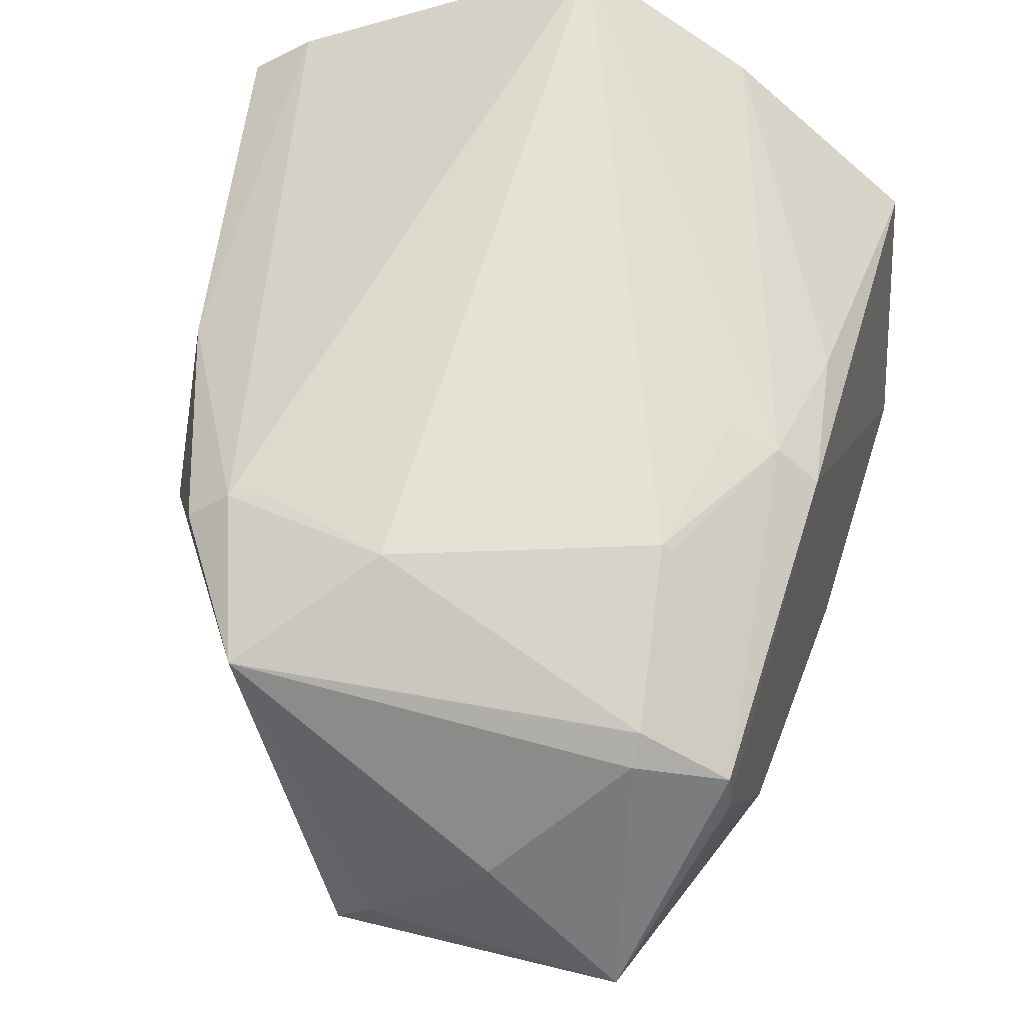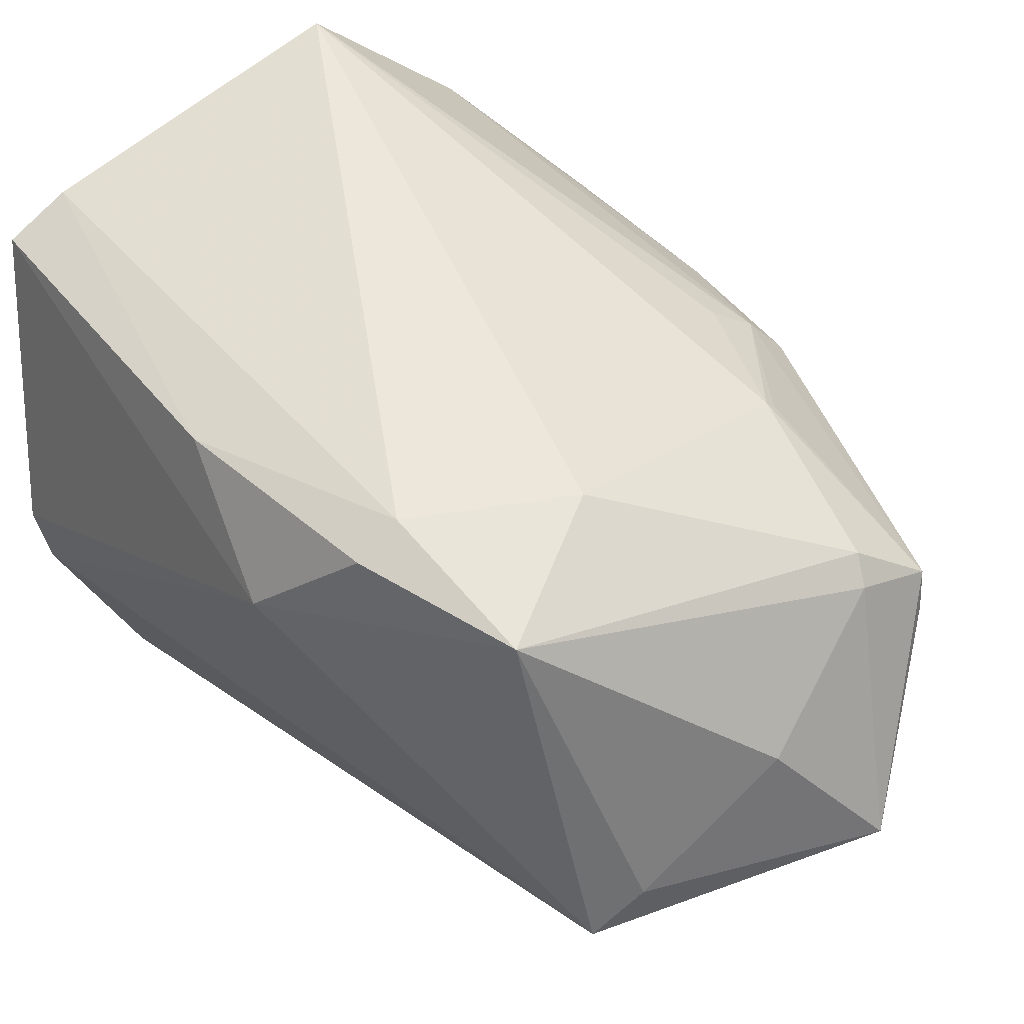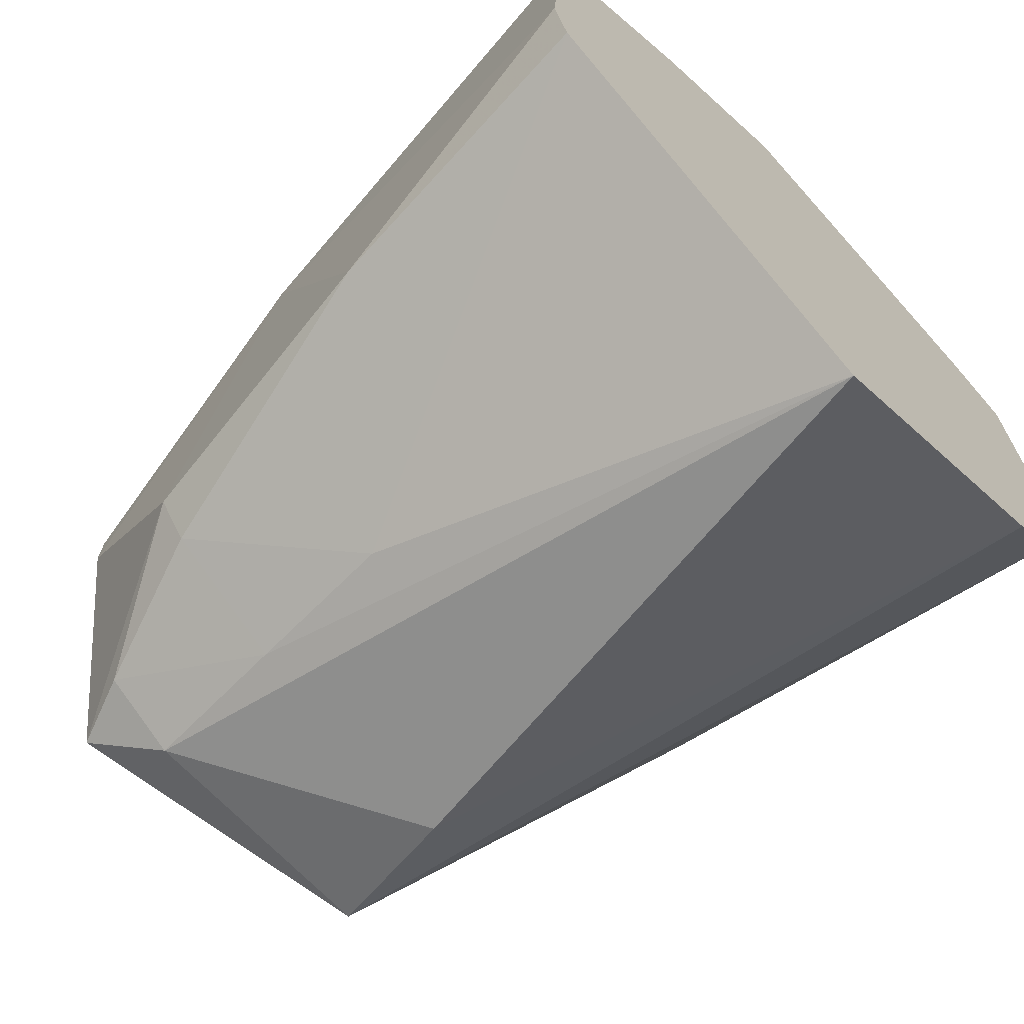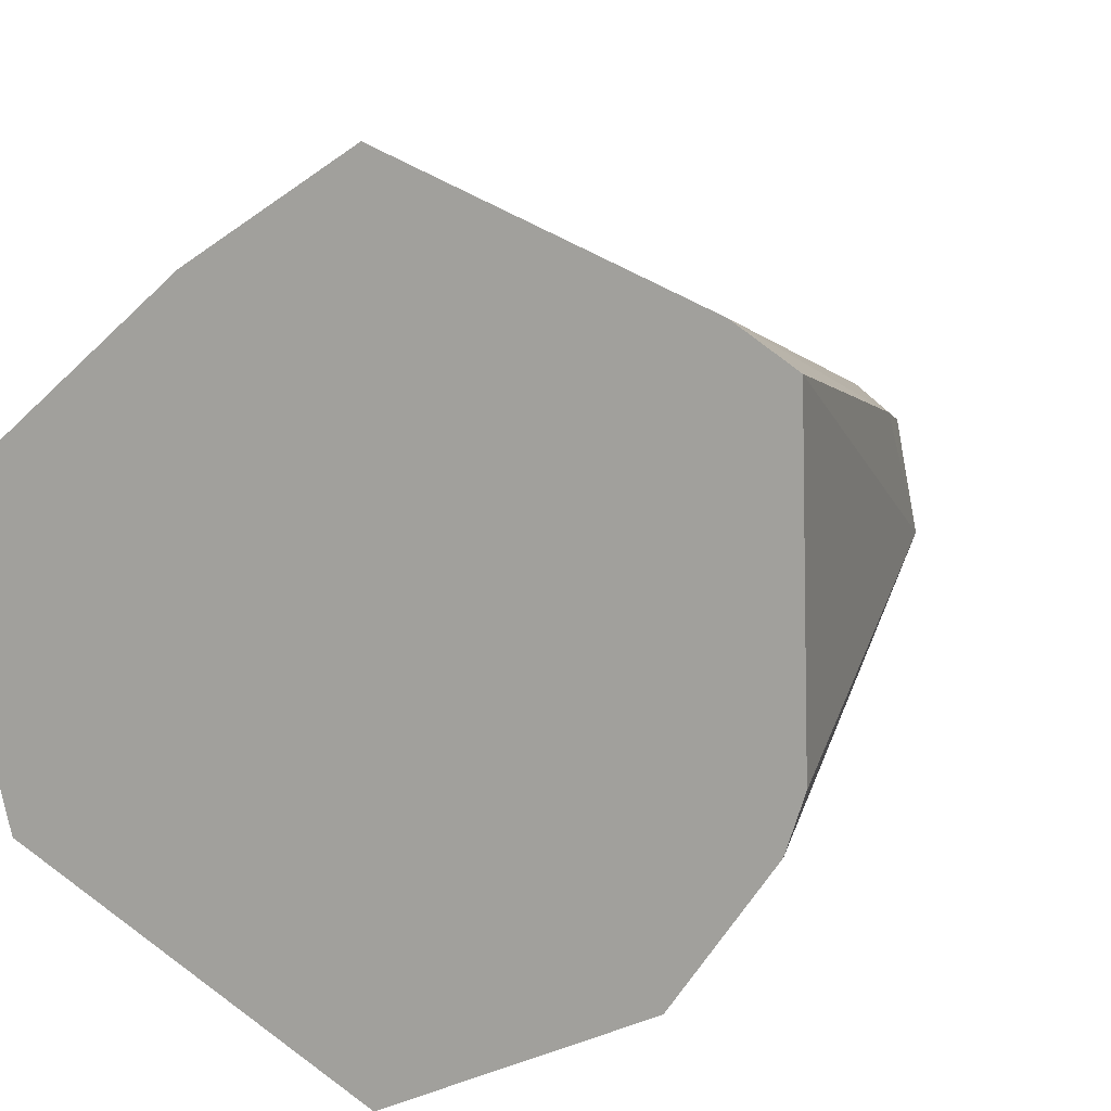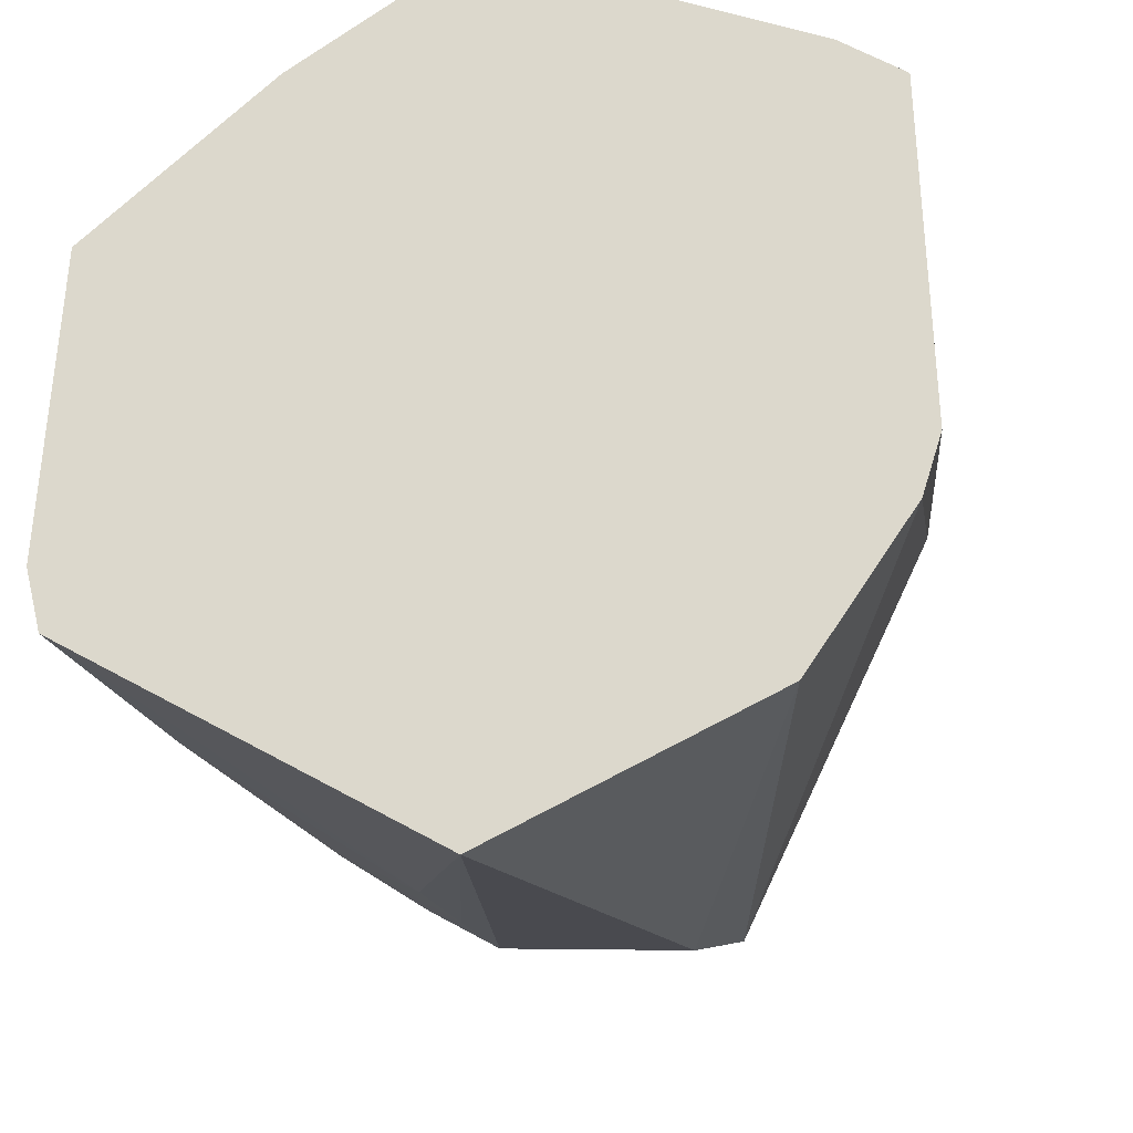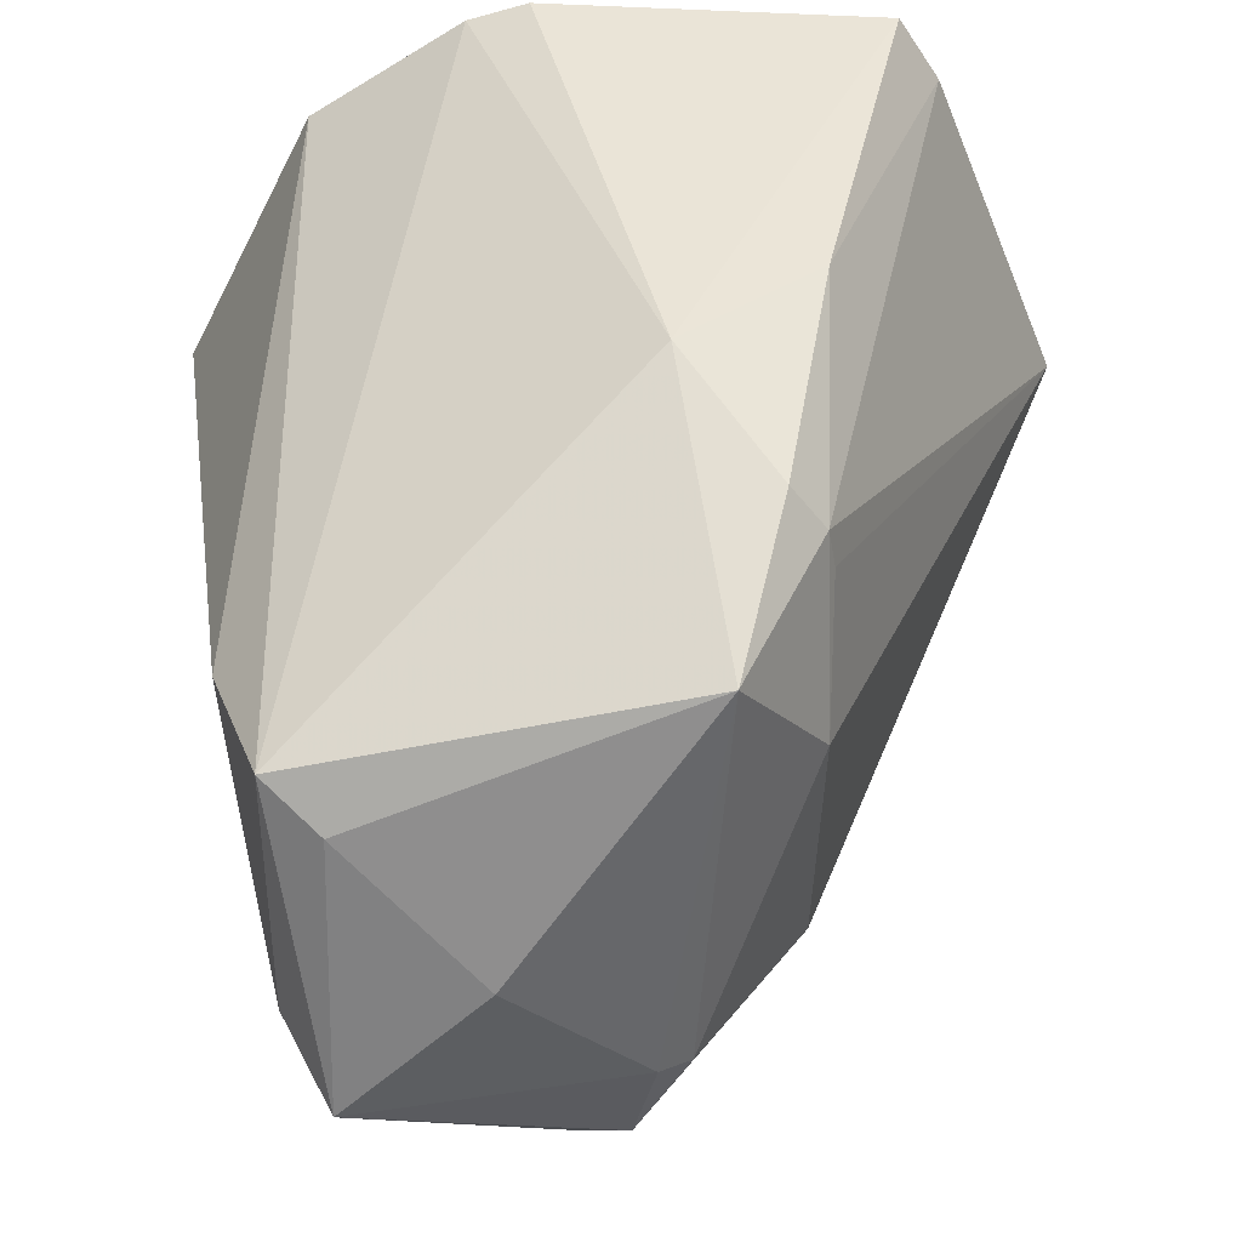
<metadata>
{"format":"obj","ext":"obj","renderer":"f3d","projection":"perspective","resolution":1024,"background":"white","views":[{"elev":42.9,"azim":-169.7,"up":"+Y"},{"elev":29.3,"azim":147.9,"up":"+Y"},{"elev":-68.3,"azim":-46.2,"up":"+Y"},{"elev":11.0,"azim":21.3,"up":"+Y"},{"elev":-23.4,"azim":10.3,"up":"+Y"},{"elev":-51.3,"azim":89.0,"up":"+Z"}]}
</metadata>
<code>
v -0.1267 0.06209 0.1539
v -0.1125 0.05485 0.003886
v -0.1323 -0.03659 0.1539
v -0.0669 0.1134 0.1539
v 0.01083 0.1384 0.1539
v -0.01061 0.1492 0.1539
v -0.01061 -0.1251 0.1539
v -0.1274 -0.05652 0.1539
v -0.05681 -0.08771 0.003886
v -0.1198 -0.05267 0.05389
v -0.1274 -0.05652 0.1539
v -0.1323 -0.03659 0.1539
v -0.1323 -0.03659 0.1539
v -0.1125 0.05485 0.003886
v -0.1198 -0.05267 0.05389
v -0.1125 0.05485 0.003886
v -0.1054 -0.04536 -0.04611
v -0.1198 -0.05267 0.05389
v -0.1198 -0.05267 0.05389
v -0.05681 -0.08771 0.003886
v -0.1274 -0.05652 0.1539
v -0.09868 0.06694 0.003886
v -0.0669 0.1134 0.1539
v -0.01061 0.1492 0.1539
v -0.09868 0.06694 0.003886
v -0.09765 0.01675 -0.09611
v -0.1125 0.05485 0.003886
v 0.1038 0.02307 -0.006388
v 0.1126 0.09251 0.1539
v 0.1157 -0.01705 0.1539
v 0.05872 -0.09247 0.1539
v 0.07646 -0.08412 0.1539
v 0.1157 -0.01705 0.1539
v -0.01061 0.1492 0.1539
v 0.01083 0.1384 0.1539
v 0.09238 0.106 0.1539
v 0.01807 0.06593 -0.06646
v -0.06765 0.06593 -0.04657
v -0.01061 0.1492 0.1539
v -0.01061 0.1492 0.1539
v 0.06093 0.06593 -0.04605
v 0.01807 0.06593 -0.06646
v -0.09798 0.002961 -0.09611
v -0.1054 -0.04536 -0.04611
v -0.1125 0.05485 0.003886
v -0.1125 0.05485 0.003886
v -0.09765 0.01675 -0.09611
v -0.09798 0.002961 -0.09611
v -0.06765 -0.06264 -0.1198
v -0.1054 -0.04536 -0.04611
v -0.09798 0.002961 -0.09611
v -0.09798 0.002961 -0.09611
v -0.09765 0.01675 -0.09611
v -0.06765 -0.06264 -0.1198
v -0.09529 -0.05856 -0.04611
v -0.1198 -0.05267 0.05389
v -0.1054 -0.04536 -0.04611
v -0.05681 -0.08771 0.003886
v -0.1198 -0.05267 0.05389
v -0.09529 -0.05856 -0.04611
v -0.01061 0.1492 0.1539
v -0.06765 0.06593 -0.04657
v -0.08257 0.07491 0.003886
v -0.08257 0.07491 0.003886
v -0.09868 0.06694 0.003886
v -0.01061 0.1492 0.1539
v -0.06765 0.06593 -0.04657
v -0.09868 0.06694 0.003886
v -0.08257 0.07491 0.003886
v -0.06765 0.06593 -0.04657
v -0.09765 0.01675 -0.09611
v -0.07122 0.06357 -0.04611
v -0.07122 0.06357 -0.04611
v -0.09868 0.06694 0.003886
v -0.06765 0.06593 -0.04657
v -0.09765 0.01675 -0.09611
v -0.09868 0.06694 0.003886
v -0.07122 0.06357 -0.04611
v -0.1267 0.06209 0.1539
v -0.0669 0.1134 0.1539
v -0.1105 0.06593 0.05272
v -0.0669 0.1134 0.1539
v -0.09868 0.06694 0.003886
v -0.1105 0.06593 0.05272
v -0.1125 0.05485 0.003886
v -0.1267 0.06209 0.1539
v -0.1105 0.06593 0.05272
v -0.1105 0.06593 0.05272
v -0.09868 0.06694 0.003886
v -0.1125 0.05485 0.003886
v 0.1157 -0.01705 0.1539
v 0.07646 -0.08412 0.1539
v 0.1096 -0.0361 0.1539
v 0.1096 -0.0361 0.1539
v 0.1038 0.02307 -0.006388
v 0.1157 -0.01705 0.1539
v 0.08689 0.05264 -0.04611
v 0.1038 0.02307 -0.006388
v 0.06118 0.03954 -0.09611
v -0.01061 -0.1251 0.1539
v -0.05681 -0.08771 0.003886
v -0.05455 -0.08328 -0.04611
v -0.05455 -0.08328 -0.04611
v -0.05199 -0.07824 -0.09611
v -0.01061 -0.1251 0.1539
v -0.05681 -0.08771 0.003886
v -0.09529 -0.05856 -0.04611
v -0.05455 -0.08328 -0.04611
v 0.01807 -0.06264 -0.1049
v -0.02479 -0.01978 -0.1162
v 0.06118 0.03954 -0.09611
v -0.06765 -0.06264 -0.1198
v -0.02479 -0.01978 -0.1162
v 0.01807 -0.06264 -0.1049
v -0.06765 -0.06264 -0.1198
v -0.09765 0.01675 -0.09611
v -0.06765 0.02307 -0.1022
v -0.06765 0.02307 -0.1022
v -0.02479 -0.01978 -0.1162
v -0.06765 -0.06264 -0.1198
v 0.06118 0.03954 -0.09611
v -0.02479 -0.01978 -0.1162
v -0.06765 0.02307 -0.1022
v -0.07711 -0.06354 -0.09611
v -0.1054 -0.04536 -0.04611
v -0.06765 -0.06264 -0.1198
v -0.07711 -0.06354 -0.09611
v -0.09529 -0.05856 -0.04611
v -0.1054 -0.04536 -0.04611
v -0.07711 -0.06354 -0.09611
v -0.05455 -0.08328 -0.04611
v -0.09529 -0.05856 -0.04611
v 0.0728 0.06357 -0.04611
v 0.08689 0.05264 -0.04611
v 0.06118 0.03954 -0.09611
v 0.06118 0.03954 -0.09611
v 0.01807 0.06593 -0.06646
v 0.0728 0.06357 -0.04611
v 0.0728 0.06357 -0.04611
v 0.01807 0.06593 -0.06646
v 0.06093 0.06593 -0.04605
v 0.0728 0.06357 -0.04611
v 0.06093 0.06593 -0.04605
v -0.01061 0.1492 0.1539
v -0.01061 0.1492 0.1539
v 0.09238 0.106 0.1539
v 0.0728 0.06357 -0.04611
v 0.03164 -0.07997 -0.09611
v 0.1096 -0.0361 0.1539
v 0.07646 -0.08412 0.1539
v 0.03164 -0.07997 -0.09611
v 0.01807 -0.06264 -0.1049
v 0.06118 0.03954 -0.09611
v 0.03164 -0.07997 -0.09611
v -0.05199 -0.07824 -0.09611
v -0.06765 -0.06264 -0.1198
v -0.06765 -0.06264 -0.1198
v 0.01807 -0.06264 -0.1049
v 0.03164 -0.07997 -0.09611
v 0.1038 0.02307 -0.006388
v 0.1096 -0.0361 0.1539
v 0.03164 -0.07997 -0.09611
v 0.06118 0.03954 -0.09611
v 0.1038 0.02307 -0.006388
v 0.03164 -0.07997 -0.09611
v -0.06765 0.06593 -0.04657
v 0.01807 0.06593 -0.06646
v -0.06903 0.03272 -0.09611
v -0.06903 0.03272 -0.09611
v 0.01807 0.06593 -0.06646
v 0.06118 0.03954 -0.09611
v 0.06118 0.03954 -0.09611
v -0.06765 0.02307 -0.1022
v -0.06903 0.03272 -0.09611
v -0.05199 -0.07824 -0.09611
v -0.05455 -0.08328 -0.04611
v -0.06435 -0.07101 -0.09611
v -0.05455 -0.08328 -0.04611
v -0.07711 -0.06354 -0.09611
v -0.06435 -0.07101 -0.09611
v -0.06765 -0.06264 -0.1198
v -0.05199 -0.07824 -0.09611
v -0.06435 -0.07101 -0.09611
v -0.06435 -0.07101 -0.09611
v -0.07711 -0.06354 -0.09611
v -0.06765 -0.06264 -0.1198
v 0.08689 0.05264 -0.04611
v 0.0728 0.06357 -0.04611
v 0.1038 0.06593 0.03079
v 0.1038 0.06593 0.03079
v 0.09238 0.106 0.1539
v 0.1126 0.09251 0.1539
v 0.1038 0.06593 0.03079
v 0.0728 0.06357 -0.04611
v 0.09238 0.106 0.1539
v 0.1126 0.09251 0.1539
v 0.1038 0.02307 -0.006388
v 0.1038 0.06593 0.03079
v 0.1038 0.02307 -0.006388
v 0.08689 0.05264 -0.04611
v 0.1038 0.06593 0.03079
v 0.07646 -0.08412 0.1539
v 0.05872 -0.09247 0.1539
v 0.02166 -0.09636 -0.04611
v 0.02166 -0.09636 -0.04611
v 0.03164 -0.07997 -0.09611
v 0.07646 -0.08412 0.1539
v 0.02166 -0.09636 -0.04611
v 0.05872 -0.09247 0.1539
v -0.01061 -0.1251 0.1539
v -0.01061 -0.1251 0.1539
v -0.05199 -0.07824 -0.09611
v 0.02166 -0.09636 -0.04611
v -0.05199 -0.07824 -0.09611
v 0.03164 -0.07997 -0.09611
v 0.02166 -0.09636 -0.04611
v -0.08124 0.02591 -0.09611
v -0.06765 0.02307 -0.1022
v -0.09765 0.01675 -0.09611
v -0.08124 0.02591 -0.09611
v -0.06903 0.03272 -0.09611
v -0.06765 0.02307 -0.1022
v -0.08124 0.02591 -0.09611
v -0.09765 0.01675 -0.09611
v -0.06765 0.06593 -0.04657
v -0.06765 0.06593 -0.04657
v -0.06903 0.03272 -0.09611
v -0.08124 0.02591 -0.09611
v 0.09238 0.106 0.1539
v -0.1267 0.06209 0.1539
v -0.1323 -0.03659 0.1539
v 0.1157 -0.01705 0.1539
v 0.1126 0.09251 0.1539
v 0.09238 0.106 0.1539
v 0.01083 0.1384 0.1539
v -0.0669 0.1134 0.1539
v 0.09238 0.106 0.1539
v -0.1323 -0.03659 0.1539
v -0.1274 -0.05652 0.1539
v 0.09238 0.106 0.1539
v 0.09238 0.106 0.1539
v 0.05872 -0.09247 0.1539
v 0.1157 -0.01705 0.1539
v 0.09238 0.106 0.1539
v -0.1274 -0.05652 0.1539
v -0.01061 -0.1251 0.1539
v 0.09238 0.106 0.1539
v -0.0669 0.1134 0.1539
v -0.1267 0.06209 0.1539
v -0.01061 -0.1251 0.1539
v 0.05872 -0.09247 0.1539
v 0.09238 0.106 0.1539
f 1 2 3
f 4 5 6
f 7 8 9
f 10 11 12
f 13 14 15
f 16 17 18
f 19 20 21
f 22 23 24
f 25 26 27
f 28 29 30
f 31 32 33
f 34 35 36
f 37 38 39
f 40 41 42
f 43 44 45
f 46 47 48
f 49 50 51
f 52 53 54
f 55 56 57
f 58 59 60
f 61 62 63
f 64 65 66
f 67 68 69
f 70 71 72
f 73 74 75
f 76 77 78
f 79 80 81
f 82 83 84
f 85 86 87
f 88 89 90
f 91 92 93
f 94 95 96
f 97 98 99
f 100 101 102
f 103 104 105
f 106 107 108
f 109 110 111
f 112 113 114
f 115 116 117
f 118 119 120
f 121 122 123
f 124 125 126
f 127 128 129
f 130 131 132
f 133 134 135
f 136 137 138
f 139 140 141
f 142 143 144
f 145 146 147
f 148 149 150
f 151 152 153
f 154 155 156
f 157 158 159
f 160 161 162
f 163 164 165
f 166 167 168
f 169 170 171
f 172 173 174
f 175 176 177
f 178 179 180
f 181 182 183
f 184 185 186
f 187 188 189
f 190 191 192
f 193 194 195
f 196 197 198
f 199 200 201
f 202 203 204
f 205 206 207
f 208 209 210
f 211 212 213
f 214 215 216
f 217 218 219
f 220 221 222
f 223 224 225
f 226 227 228
f 229 230 231
f 232 233 234
f 235 236 237
f 238 239 240
f 241 242 243
f 244 245 246
f 247 248 249
f 250 251 252

</code>
